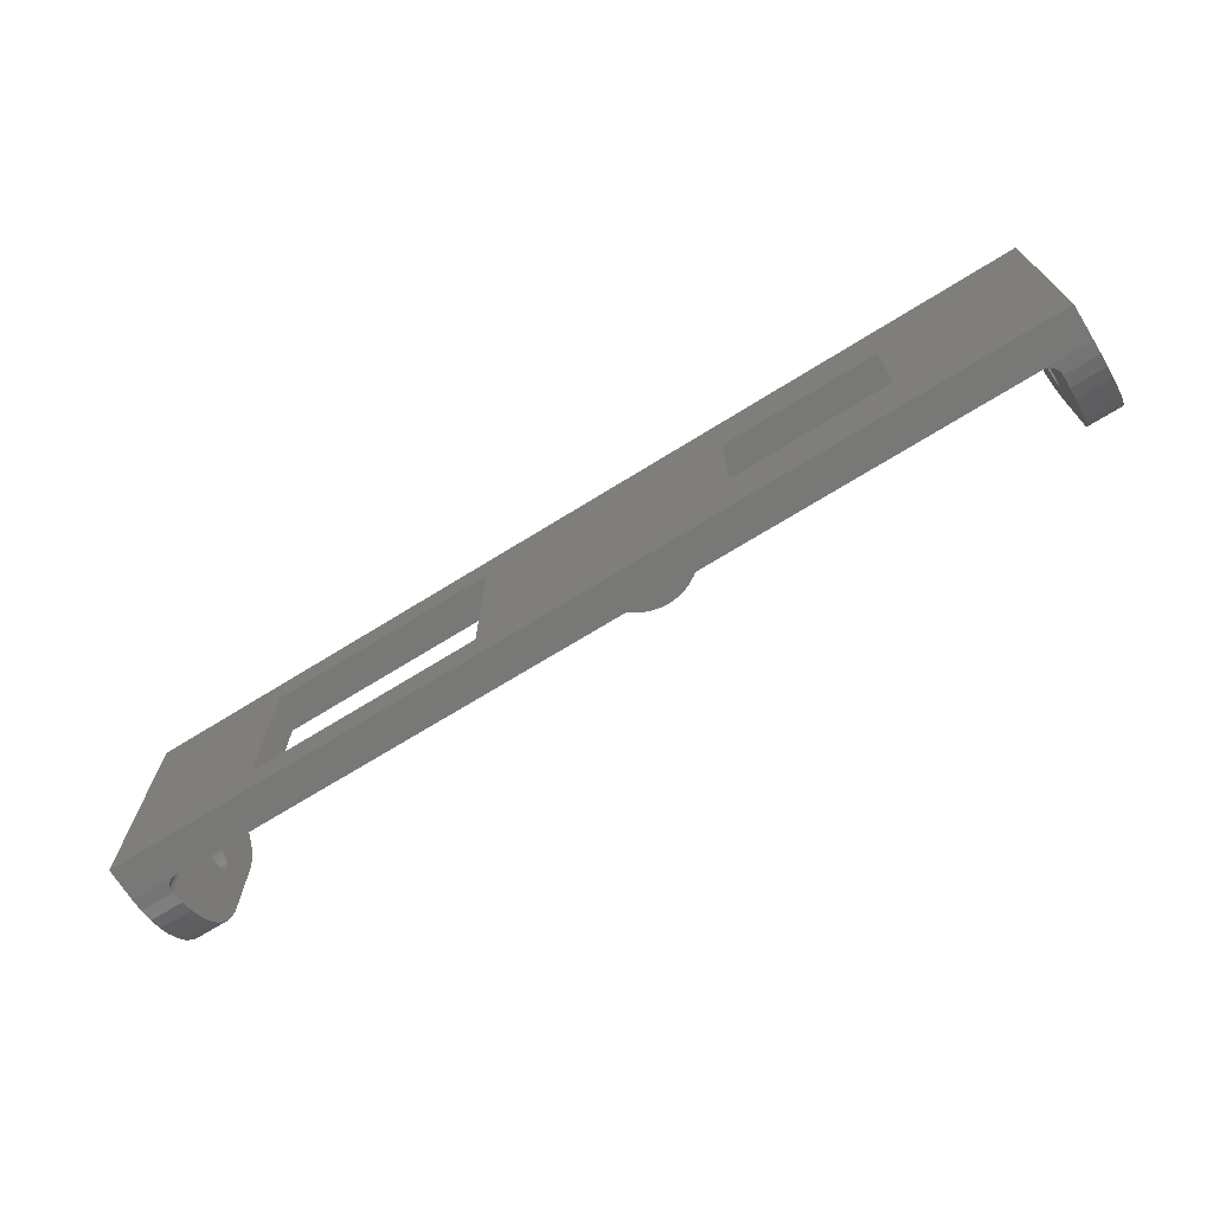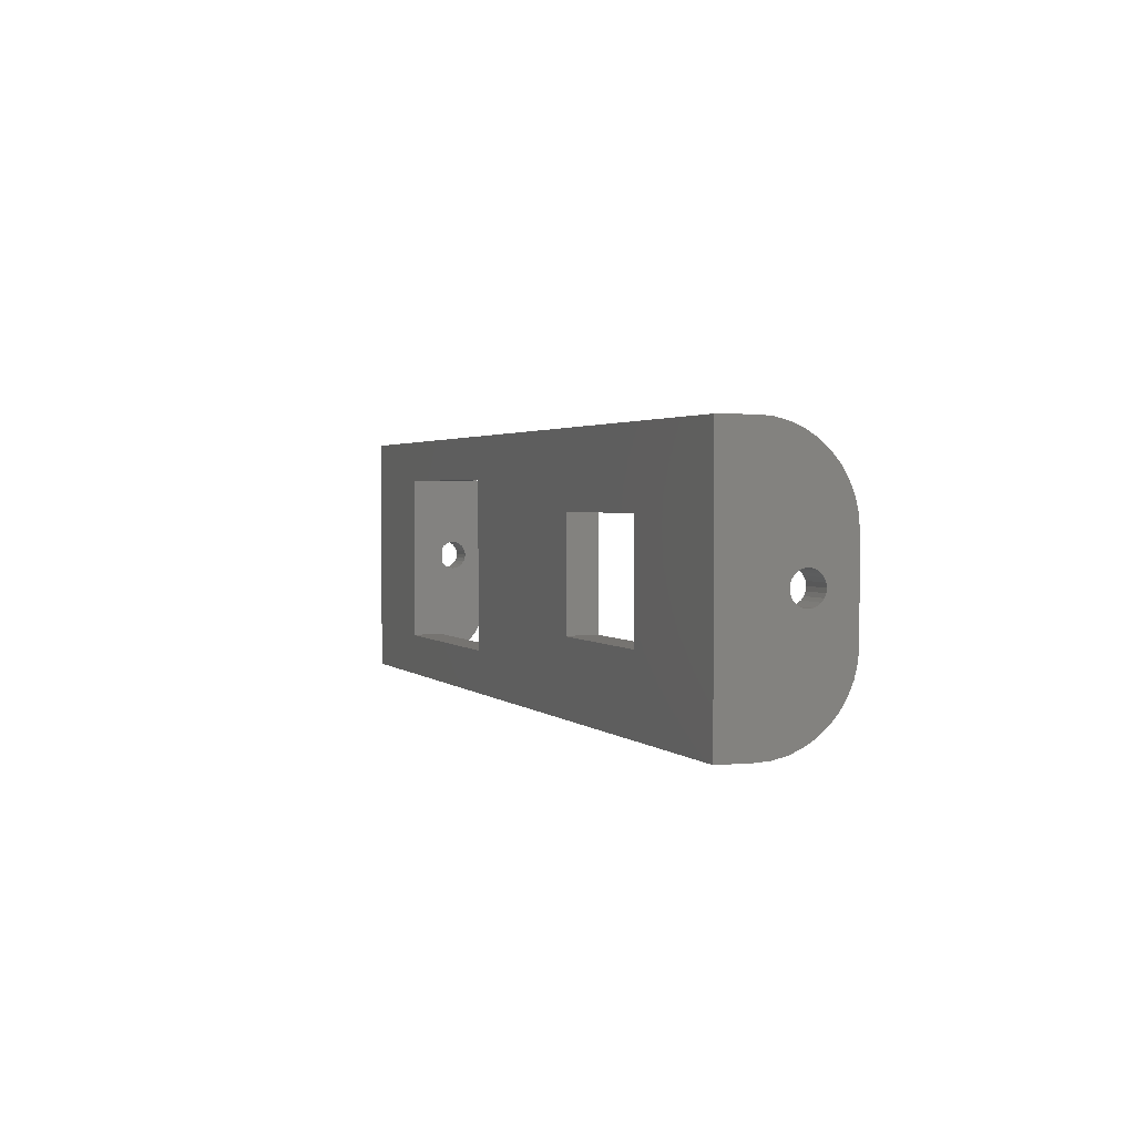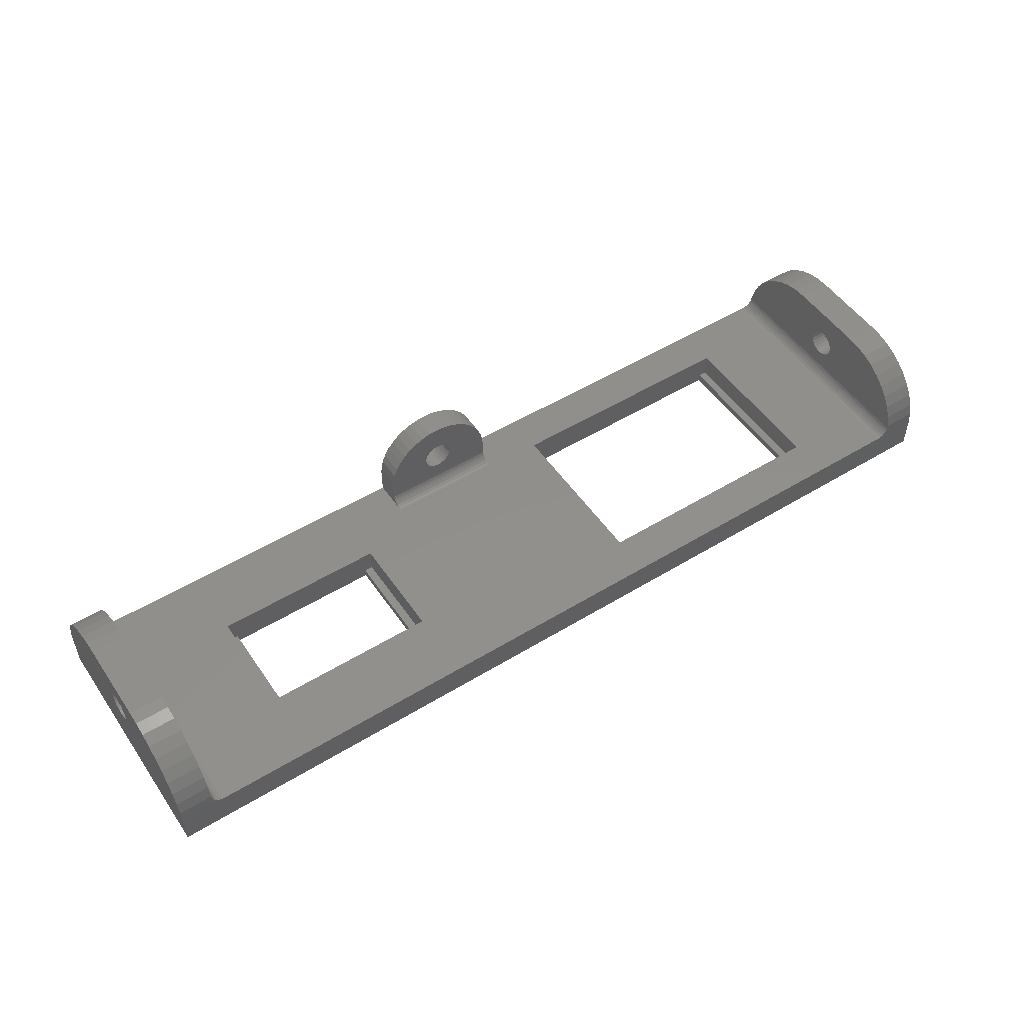
<metadata>
{"format":"stl","ext":"stl","renderer":"f3d","projection":"perspective","resolution":1024,"background":"white","views":[{"elev":-70.4,"azim":-148.2,"up":"+Y"},{"elev":2.0,"azim":-110.0,"up":"+Y"},{"elev":51.6,"azim":-33.5,"up":"+Z"}]}
</metadata>
<code>
# stl→obj: 350 verts, 716 faces
v -294.4 150.7 8.095
v -294.7 153.7 9.163
v -294.7 150.7 9.163
v -294.4 153.7 8.095
v -348.7 153.7 4.439
v -349 123.7 4.75
v -348.7 123.7 4.439
v -349 153.6 4.75
v -241.9 148.2 12.91
v -245.9 149.6 12.09
v -245.9 148.2 12.91
v -241.9 149.6 12.09
v -348.4 123.7 4.201
v -348 153.7 4.051
v -348.4 153.7 4.201
v -348 123.7 4.051
v -349.2 140 7.727
v -353.2 140.2 8.1
v -353.2 140 7.727
v -349.2 140.2 8.1
v -316.3 145.1 1
v -316.3 132.3 3.508e-12
v -316.3 132.3 1
v -316.3 145.1 3.508e-12
v -353.2 139.2 7.261
v -349.2 139.6 7.441
v -353.2 139.6 7.441
v -349.2 139.2 7.261
v -241.9 140.2 9.9
v -245.9 140 10.27
v -245.9 140.2 9.9
v -241.9 140 10.27
v -306.3 153.7 11.95
v -307 150.7 11.11
v -306.3 150.7 11.95
v -307 153.7 11.11
v -245.9 133.7 14
v -245.9 136.9 9.466
v -245.9 136.9 9
v -245.9 137.1 9.9
v -245.9 137.4 10.27
v -245.9 137.8 10.56
v -245.9 143.7 14
v -245.9 138.2 10.74
v -245.9 138.7 10.8
v -245.9 139.2 10.74
v -245.9 139.6 10.56
v -245.9 140.4 9.466
v -245.9 140.5 9
v -245.9 123.8 5.564
v -245.9 153.6 5.5
v -245.9 123.8 5.5
v -245.9 124.2 7.09
v -245.9 124.8 8.54
v -245.9 138.7 7.2
v -245.9 138.2 7.261
v -245.9 125.6 9.878
v -245.9 126.6 11.07
v -245.9 137.8 7.441
v -245.9 127.8 12.09
v -245.9 129.1 12.91
v -245.9 137.4 7.727
v -245.9 130.6 13.51
v -245.9 132.1 13.88
v -245.9 137.1 8.1
v -245.9 136.9 8.534
v -245.9 139.2 7.261
v -245.9 139.6 7.441
v -245.9 140 7.727
v -245.9 140.2 8.1
v -245.9 140.4 8.534
v -245.9 145.2 13.88
v -245.9 146.8 13.51
v -245.9 150.8 11.07
v -245.9 151.8 9.878
v -245.9 152.6 8.54
v -245.9 153.2 7.09
v -245.9 153.6 5.564
v -297.2 150.7 12.66
v -296.4 153.7 11.95
v -297.2 153.7 12.66
v -296.4 150.7 11.95
v -241.9 138.7 10.8
v -241.9 138.2 10.74
v -353.2 137.1 8.1
v -349.2 137.4 7.727
v -353.2 137.4 7.727
v -349.2 137.1 8.1
v -301.3 153.7 10.8
v -301.8 150.7 10.74
v -301.8 153.7 10.74
v -301.3 150.7 10.8
v -241.9 136.9 8.534
v -241.9 136.9 9
v -353.2 136.9 9.466
v -349.2 136.9 9
v -353.2 136.9 9
v -349.2 136.9 9.466
v -349.2 136.9 8.534
v -353.2 136.9 8.534
v -241.9 136.9 9.466
v -241.9 137.1 9.9
v -299.6 153.7 9.466
v -299.5 150.7 9
v -299.6 150.7 9.466
v -299.5 153.7 9
v -241.9 140.2 8.1
v -241.9 140.4 8.534
v -349.2 137.8 7.441
v -353.2 138.2 7.261
v -353.2 137.8 7.441
v -349.2 138.2 7.261
v -241.9 138.7 7.2
v -241.9 139.2 7.261
v -303.5 150.7 13.66
v -302.4 153.7 13.91
v -303.5 153.7 13.66
v -302.4 150.7 13.91
v -246.7 123.7 4.201
v -246.3 153.7 4.439
v -246.7 153.7 4.201
v -246.3 123.7 4.439
v -303 153.7 9.466
v -302.9 150.7 9.9
v -303 150.7 9.466
v -302.9 153.7 9.9
v -300.4 153.7 10.56
v -300.8 150.7 10.74
v -300.8 153.7 10.74
v -300.4 150.7 10.56
v -303 153.7 8.534
v -303.1 150.7 9
v -303 150.7 8.534
v -303.1 153.7 9
v -300 153.7 10.27
v -300 150.7 10.27
v -353.2 126.6 11.07
v -349.2 127.8 12.09
v -353.2 127.8 12.09
v -349.2 126.6 11.07
v -353.2 153.2 7.09
v -349.2 153.6 5.564
v -353.2 153.6 5.564
v -349.2 153.2 7.09
v -349.2 137.8 10.56
v -353.2 137.4 10.27
v -353.2 137.8 10.56
v -349.2 137.4 10.27
v -353.2 150.8 11.07
v -349.2 151.8 9.878
v -353.2 151.8 9.878
v -349.2 150.8 11.07
v -301.8 150.7 7.261
v -302.2 153.7 7.441
v -302.2 150.7 7.441
v -301.8 153.7 7.261
v -301.3 150.7 7.2
v -300.8 153.7 7.261
v -301.3 153.7 7.2
v -300.8 150.7 7.261
v -299.7 153.7 8.1
v -300 150.7 7.727
v -299.7 150.7 8.1
v -300 153.7 7.727
v -300.2 150.7 13.91
v -301.3 153.7 14
v -301.3 150.7 14
v -300.2 153.7 13.91
v -241.9 137.8 7.441
v -241.9 138.2 7.261
v -349.2 125.6 9.878
v -353.2 125.6 9.878
v -349.1 153.6 5.112
v -349.2 123.8 5.5
v -349.1 123.8 5.112
v -349.2 153.6 5.5
v -353.2 133.7 14
v -353.2 137.1 9.9
v -353.2 143.7 14
v -353.2 138.2 10.74
v -353.2 138.7 10.8
v -353.2 139.2 10.74
v -353.2 139.6 10.56
v -353.2 140 10.27
v -353.2 140.2 9.9
v -353.2 140.4 9.466
v -353.2 140.5 9
v -353.2 123.8 5.564
v -353.2 123.7 1.918e-13
v -353.2 123.7 4
v -353.2 153.7 1.918e-13
v -353.2 124.2 7.09
v -353.2 124.8 8.54
v -353.2 129.1 12.91
v -353.2 130.6 13.51
v -353.2 132.1 13.88
v -353.2 138.7 7.2
v -353.2 140.4 8.534
v -353.2 145.2 13.88
v -353.2 146.8 13.51
v -353.2 148.2 12.91
v -353.2 149.6 12.09
v -353.2 152.6 8.54
v -353.2 153.7 4
v -349.2 140.4 8.534
v -335.1 145.1 1.816e-12
v -241.9 153.7 1.021e-11
v -286.3 148.7 6.21e-12
v -258.7 148.7 8.694e-12
v -258.7 128.7 8.694e-12
v -335.1 132.3 1.816e-12
v -241.9 123.7 1.021e-11
v -286.3 128.7 6.21e-12
v -349.2 140 10.27
v -349.2 139.6 10.56
v -298.1 150.7 13.24
v -298.1 153.7 13.24
v -349.2 137.1 9.9
v -335.1 145.1 1
v -336.1 145.1 4
v -336.1 145.1 1
v -315.3 145.1 1
v -315.3 145.1 4
v -241.9 125.6 9.878
v -241.9 126.6 11.07
v -349.2 140.5 9
v -349.2 140.4 9.466
v -294.3 153.7 7
v -294.3 150.7 7
v -349.2 148.2 12.91
v -349.2 149.6 12.09
v -241.9 137.4 10.27
v -241.9 140.5 9
v -241.9 140.4 9.466
v -241.9 143.7 14
v -241.9 133.7 14
v -302.6 150.7 7.727
v -302.6 153.7 7.727
v -241.9 137.1 8.1
v -300.4 150.7 7.441
v -300.4 153.7 7.441
v -307.5 153.7 10.18
v -308 150.7 9.163
v -307.5 150.7 10.18
v -308 153.7 9.163
v -349.2 152.6 8.54
v -299.7 153.7 9.9
v -299.7 150.7 9.9
v -302.9 153.7 8.1
v -302.9 150.7 8.1
v -241.9 146.8 13.51
v -241.9 137.4 7.727
v -349.2 138.7 10.8
v -349.2 138.2 10.74
v -336.1 132.3 1
v -335.1 132.3 1
v -241.9 150.8 11.07
v -349.2 138.7 7.2
v -241.9 124.2 7.09
v -241.9 124.8 8.54
v -241.9 130.6 13.51
v -241.9 129.1 12.91
v -349.2 129.1 12.91
v -347.7 153.7 4
v -347.7 123.7 4
v -349.2 140.2 9.9
v -247 153.7 4.051
v -241.9 153.7 4
v -247.4 153.7 4
v -241.9 153.6 5.564
v -246.1 153.6 4.75
v -246 153.6 5.112
v -305.4 150.7 12.66
v -304.5 153.7 13.24
v -305.4 153.7 12.66
v -304.5 150.7 13.24
v -294.3 149.2 4
v -308.3 149.6 4.051
v -308.3 149.2 4
v -294.3 149.6 4.051
v -241.9 123.7 4
v -241.9 123.8 5.564
v -241.9 127.8 12.09
v -241.9 132.1 13.88
v -241.9 139.6 7.441
v -241.9 140 7.727
v -241.9 145.2 13.88
v -241.9 151.8 9.878
v -241.9 152.6 8.54
v -241.9 153.2 7.09
v -241.9 137.8 10.56
v -241.9 139.2 10.74
v -241.9 139.6 10.56
v -349.2 139.2 10.74
v -294.3 149.9 4.201
v -308.3 149.9 4.201
v -349.2 132.1 13.88
v -349.2 130.6 13.51
v -257.7 148.7 4
v -257.7 128.7 1
v -257.7 128.7 4
v -257.7 148.7 1
v -302.2 150.7 10.56
v -302.2 153.7 10.56
v -294.3 150.5 4.75
v -308.3 150.6 5.112
v -308.3 150.5 4.75
v -294.3 150.6 5.112
v -247.4 123.7 4
v -287.3 148.7 1
v -287.3 128.7 4
v -287.3 128.7 1
v -287.3 148.7 4
v -295.6 153.7 11.11
v -295.6 150.7 11.11
v -258.7 128.7 1
v -258.7 148.7 1
v -286.3 148.7 1
v -299.1 153.7 13.66
v -299.1 150.7 13.66
v -295.1 150.7 10.18
v -295.1 153.7 10.18
v -336.1 132.3 4
v -294.3 150.2 4.439
v -308.3 150.2 4.439
v -349.2 145.2 13.88
v -349.2 146.8 13.51
v -299.6 150.7 8.534
v -294.3 150.7 5.5
v -308.3 150.7 7
v -308.3 150.7 5.5
v -308.2 150.7 8.095
v -302.6 150.7 10.27
v -349.2 143.7 14
v -349.2 133.7 14
v -349.2 123.8 5.564
v -246 123.8 5.112
v -294.3 153.7 4
v -315.3 132.3 1
v -315.3 132.3 4
v -349.2 124.2 7.09
v -349.2 124.8 8.54
v -247 123.7 4.051
v -286.3 128.7 1
v -308.3 153.7 4
v -308.3 153.7 7
v -302.6 153.7 10.27
v -246.1 123.7 4.75
v -308.2 153.7 8.095
v -299.6 153.7 8.534
f 1 2 3
f 2 1 4
f 5 6 7
f 6 5 8
f 9 10 11
f 10 9 12
f 13 14 15
f 14 13 16
f 17 18 19
f 18 17 20
f 21 22 23
f 22 21 24
f 25 26 27
f 26 25 28
f 29 30 31
f 30 29 32
f 33 34 35
f 34 33 36
f 37 38 39
f 38 37 40
f 40 37 41
f 41 37 42
f 42 37 43
f 42 43 44
f 44 43 45
f 45 43 46
f 46 43 47
f 47 43 30
f 30 43 31
f 31 43 48
f 48 43 49
f 50 51 52
f 51 50 53
f 51 53 54
f 51 54 55
f 55 54 56
f 56 54 57
f 56 57 58
f 56 58 59
f 59 58 60
f 59 60 61
f 59 61 62
f 62 61 63
f 62 63 64
f 62 64 65
f 65 64 37
f 65 37 66
f 66 37 39
f 51 55 67
f 51 67 68
f 51 68 69
f 51 69 70
f 51 70 71
f 51 71 49
f 51 49 43
f 51 43 72
f 51 72 73
f 51 73 11
f 51 11 10
f 51 10 74
f 51 74 75
f 51 75 76
f 51 76 77
f 51 77 78
f 79 80 81
f 80 79 82
f 83 44 45
f 44 83 84
f 85 86 87
f 86 85 88
f 89 90 91
f 90 89 92
f 39 93 66
f 93 39 94
f 95 96 97
f 96 95 98
f 97 99 100
f 99 97 96
f 40 101 38
f 101 40 102
f 103 104 105
f 104 103 106
f 107 71 70
f 71 107 108
f 109 110 111
f 110 109 112
f 113 67 55
f 67 113 114
f 115 116 117
f 116 115 118
f 119 120 121
f 120 119 122
f 123 124 125
f 124 123 126
f 127 128 129
f 128 127 130
f 131 132 133
f 132 131 134
f 135 130 127
f 130 135 136
f 137 138 139
f 138 137 140
f 141 142 143
f 142 141 144
f 145 146 147
f 146 145 148
f 149 150 151
f 150 149 152
f 153 154 155
f 154 153 156
f 157 158 159
f 158 157 160
f 7 15 5
f 15 7 13
f 161 162 163
f 162 161 164
f 165 166 167
f 166 165 168
f 169 56 59
f 56 169 170
f 171 137 172
f 137 171 140
f 173 174 175
f 174 173 176
f 177 95 97
f 95 177 178
f 178 177 146
f 146 177 147
f 147 177 179
f 147 179 180
f 180 179 181
f 181 179 182
f 182 179 183
f 183 179 184
f 184 179 185
f 185 179 186
f 186 179 187
f 188 189 190
f 189 188 191
f 191 188 192
f 191 192 193
f 191 193 172
f 191 172 137
f 191 137 139
f 191 139 111
f 111 139 194
f 111 194 87
f 87 194 195
f 87 195 196
f 87 196 85
f 85 196 177
f 85 177 100
f 100 177 97
f 191 111 110
f 191 110 197
f 191 197 25
f 191 25 27
f 191 27 19
f 191 19 18
f 191 18 198
f 191 198 187
f 191 187 179
f 191 179 199
f 191 199 200
f 191 200 201
f 191 201 202
f 191 202 149
f 191 149 151
f 191 151 203
f 191 203 141
f 191 141 143
f 191 143 204
f 20 198 18
f 198 20 205
f 191 206 189
f 206 191 207
f 206 207 208
f 206 208 24
f 24 208 22
f 208 207 209
f 209 207 210
f 189 211 212
f 211 189 206
f 212 211 213
f 213 211 22
f 213 22 208
f 212 213 210
f 212 210 207
f 214 183 184
f 183 214 215
f 216 81 217
f 81 216 79
f 146 218 178
f 218 146 148
f 24 219 206
f 219 24 21
f 219 220 221
f 220 219 21
f 220 21 222
f 220 222 223
f 224 58 57
f 58 224 225
f 226 186 187
f 186 226 227
f 228 1 229
f 1 228 4
f 230 202 201
f 202 230 231
f 41 102 40
f 102 41 232
f 233 48 49
f 48 233 234
f 37 235 43
f 235 37 236
f 237 154 238
f 154 237 155
f 66 239 65
f 239 66 93
f 240 164 241
f 164 240 162
f 242 243 244
f 243 242 245
f 151 246 203
f 246 151 150
f 247 105 248
f 105 247 103
f 249 133 250
f 133 249 131
f 251 11 73
f 11 251 9
f 100 88 85
f 88 100 99
f 252 59 62
f 59 252 169
f 253 180 181
f 180 253 254
f 255 219 221
f 219 255 256
f 12 74 10
f 74 12 257
f 258 25 197
f 25 258 28
f 259 54 53
f 54 259 260
f 61 261 63
f 261 61 262
f 139 263 194
f 263 139 138
f 234 31 48
f 31 234 29
f 16 264 14
f 264 16 265
f 227 185 186
f 185 227 266
f 267 268 269
f 268 267 270
f 270 267 121
f 270 121 120
f 270 120 271
f 270 271 272
f 270 272 51
f 270 51 78
f 273 274 275
f 274 273 276
f 260 57 54
f 57 260 224
f 277 278 279
f 278 277 280
f 207 281 212
f 281 207 282
f 282 207 259
f 259 207 260
f 260 207 224
f 224 207 225
f 225 207 283
f 283 207 169
f 283 169 262
f 262 169 252
f 262 252 261
f 261 252 284
f 284 252 239
f 284 239 236
f 236 239 93
f 236 93 94
f 169 207 170
f 170 207 113
f 113 207 114
f 114 207 285
f 285 207 286
f 286 207 107
f 107 207 108
f 108 207 233
f 233 207 235
f 235 207 287
f 287 207 251
f 251 207 9
f 9 207 12
f 12 207 257
f 257 207 288
f 288 207 289
f 289 207 290
f 290 207 270
f 270 207 268
f 236 291 235
f 291 236 232
f 232 236 102
f 102 236 101
f 101 236 94
f 235 291 84
f 235 84 83
f 235 83 292
f 235 292 293
f 235 293 32
f 235 32 29
f 235 29 234
f 235 234 233
f 63 284 64
f 284 63 261
f 206 256 211
f 256 206 219
f 294 181 182
f 181 294 253
f 278 295 296
f 295 278 280
f 195 297 196
f 297 195 298
f 299 300 301
f 300 299 302
f 38 94 39
f 94 38 101
f 91 303 304
f 303 91 90
f 215 182 183
f 182 215 294
f 305 306 307
f 306 305 308
f 212 190 189
f 190 212 265
f 265 212 281
f 265 281 309
f 310 311 312
f 311 310 313
f 314 82 315
f 82 314 80
f 238 250 237
f 250 238 249
f 284 37 64
f 37 284 236
f 292 45 46
f 45 292 83
f 67 285 68
f 285 67 114
f 316 302 317
f 302 316 300
f 209 318 208
f 318 209 317
f 318 313 310
f 313 318 317
f 313 317 302
f 313 302 299
f 27 17 19
f 17 27 26
f 165 319 168
f 319 165 320
f 291 41 42
f 41 291 232
f 2 321 3
f 321 2 322
f 322 315 321
f 315 322 314
f 160 241 158
f 241 160 240
f 108 49 71
f 49 108 233
f 221 323 255
f 323 221 220
f 170 55 56
f 55 170 113
f 317 210 316
f 210 317 209
f 286 70 69
f 70 286 107
f 65 252 62
f 252 65 239
f 8 175 6
f 175 8 173
f 118 166 116
f 166 118 167
f 324 307 325
f 307 324 305
f 326 200 199
f 200 326 327
f 1 157 229
f 157 1 160
f 160 1 240
f 240 1 162
f 162 1 163
f 163 1 3
f 163 3 328
f 328 3 104
f 104 3 105
f 105 3 321
f 105 321 248
f 248 321 136
f 136 321 315
f 136 315 130
f 130 315 128
f 128 315 92
f 92 315 34
f 34 315 35
f 35 315 82
f 35 82 273
f 273 82 79
f 273 79 276
f 276 79 216
f 276 216 115
f 115 216 320
f 115 320 118
f 118 320 165
f 118 165 167
f 329 330 331
f 330 329 229
f 330 229 157
f 330 157 332
f 332 157 153
f 332 153 155
f 332 155 237
f 332 237 250
f 332 250 243
f 243 250 133
f 243 133 132
f 243 132 125
f 243 125 244
f 244 125 124
f 244 124 333
f 244 333 34
f 34 333 303
f 34 303 90
f 34 90 92
f 177 334 179
f 334 177 335
f 308 331 306
f 331 308 329
f 74 288 75
f 288 74 257
f 194 298 195
f 298 194 263
f 320 217 319
f 217 320 216
f 190 16 188
f 16 190 265
f 188 16 13
f 188 13 7
f 188 7 6
f 188 6 175
f 188 175 174
f 188 174 336
f 34 242 244
f 242 34 36
f 112 197 110
f 197 112 258
f 203 144 141
f 144 203 246
f 327 201 200
f 201 327 230
f 231 149 202
f 149 231 152
f 254 147 180
f 147 254 145
f 235 72 43
f 72 235 287
f 52 272 337
f 272 52 51
f 47 292 46
f 292 47 293
f 196 335 177
f 335 196 297
f 338 280 277
f 280 338 295
f 295 338 324
f 324 338 305
f 305 338 308
f 308 338 329
f 329 338 229
f 229 338 228
f 223 339 340
f 339 223 222
f 58 283 60
f 283 58 225
f 76 290 77
f 290 76 289
f 129 92 89
f 92 129 128
f 86 111 87
f 111 86 109
f 75 289 76
f 289 75 288
f 341 193 192
f 193 341 342
f 336 192 188
f 192 336 341
f 68 286 69
f 286 68 285
f 287 73 72
f 73 287 251
f 309 267 269
f 267 309 343
f 312 318 310
f 318 312 344
f 30 293 47
f 293 30 32
f 135 248 136
f 248 135 247
f 342 172 193
f 172 342 171
f 265 323 220
f 323 265 309
f 323 309 311
f 323 311 340
f 340 311 279
f 340 279 345
f 279 311 277
f 277 311 313
f 311 309 301
f 301 309 269
f 277 269 338
f 269 277 313
f 269 313 299
f 269 299 301
f 264 220 345
f 220 264 265
f 345 220 223
f 345 223 340
f 346 331 330
f 278 345 279
f 345 278 296
f 345 296 325
f 345 325 307
f 345 307 306
f 345 306 331
f 345 331 346
f 323 256 255
f 256 323 23
f 23 323 339
f 339 323 340
f 256 22 211
f 22 256 23
f 23 222 21
f 222 23 339
f 126 333 124
f 333 126 347
f 281 343 309
f 343 281 282
f 343 282 119
f 119 282 122
f 122 282 348
f 348 282 337
f 337 282 52
f 52 282 50
f 304 333 347
f 333 304 303
f 266 184 185
f 184 266 214
f 348 120 122
f 120 348 271
f 245 332 243
f 332 245 349
f 282 53 50
f 53 282 259
f 346 338 345
f 338 346 228
f 228 346 159
f 159 346 349
f 159 349 156
f 156 349 154
f 154 349 238
f 238 349 249
f 249 349 245
f 249 245 131
f 131 245 134
f 134 245 123
f 123 245 242
f 123 242 126
f 126 242 347
f 347 242 36
f 347 36 304
f 304 36 91
f 91 36 89
f 159 4 228
f 4 159 158
f 4 158 241
f 4 241 164
f 4 164 161
f 4 161 2
f 2 161 350
f 2 350 106
f 2 106 103
f 2 103 322
f 322 103 247
f 322 247 135
f 322 135 314
f 314 135 127
f 314 127 129
f 314 129 89
f 314 89 36
f 314 36 33
f 314 33 80
f 80 33 275
f 80 275 81
f 81 275 274
f 81 274 217
f 217 274 117
f 217 117 319
f 319 117 116
f 319 116 168
f 168 116 166
f 204 207 191
f 207 204 264
f 207 264 345
f 207 345 268
f 268 345 338
f 268 338 269
f 311 344 312
f 344 311 316
f 316 311 300
f 300 311 301
f 344 210 213
f 210 344 316
f 178 98 95
f 98 178 218
f 153 159 156
f 159 153 157
f 343 121 267
f 121 343 119
f 84 42 44
f 42 84 291
f 60 262 61
f 262 60 283
f 276 117 274
f 117 276 115
f 350 163 328
f 163 350 161
f 134 125 132
f 125 134 123
f 205 187 198
f 187 205 226
f 77 270 78
f 270 77 290
f 337 271 348
f 271 337 272
f 208 344 213
f 344 208 318
f 295 325 296
f 325 295 324
f 106 328 104
f 328 106 350
f 204 14 264
f 14 204 143
f 14 143 15
f 15 143 5
f 5 143 8
f 8 143 173
f 173 143 176
f 176 143 142
f 35 275 33
f 275 35 273
f 349 330 332
f 330 349 346
f 179 326 199
f 326 179 334
f 176 336 174
f 336 176 341
f 341 176 342
f 342 176 258
f 342 258 112
f 342 112 171
f 171 112 140
f 140 112 109
f 140 109 138
f 138 109 263
f 263 109 86
f 263 86 298
f 298 86 297
f 297 86 88
f 297 88 335
f 335 88 99
f 335 99 96
f 258 176 28
f 28 176 26
f 26 176 17
f 17 176 20
f 20 176 205
f 205 176 226
f 226 176 334
f 334 176 326
f 326 176 327
f 327 176 230
f 230 176 231
f 231 176 152
f 152 176 150
f 150 176 246
f 246 176 144
f 144 176 142
f 335 145 334
f 145 335 148
f 148 335 218
f 218 335 98
f 98 335 96
f 334 145 254
f 334 254 253
f 334 253 294
f 334 294 215
f 334 215 214
f 334 214 266
f 334 266 227
f 334 227 226

</code>
